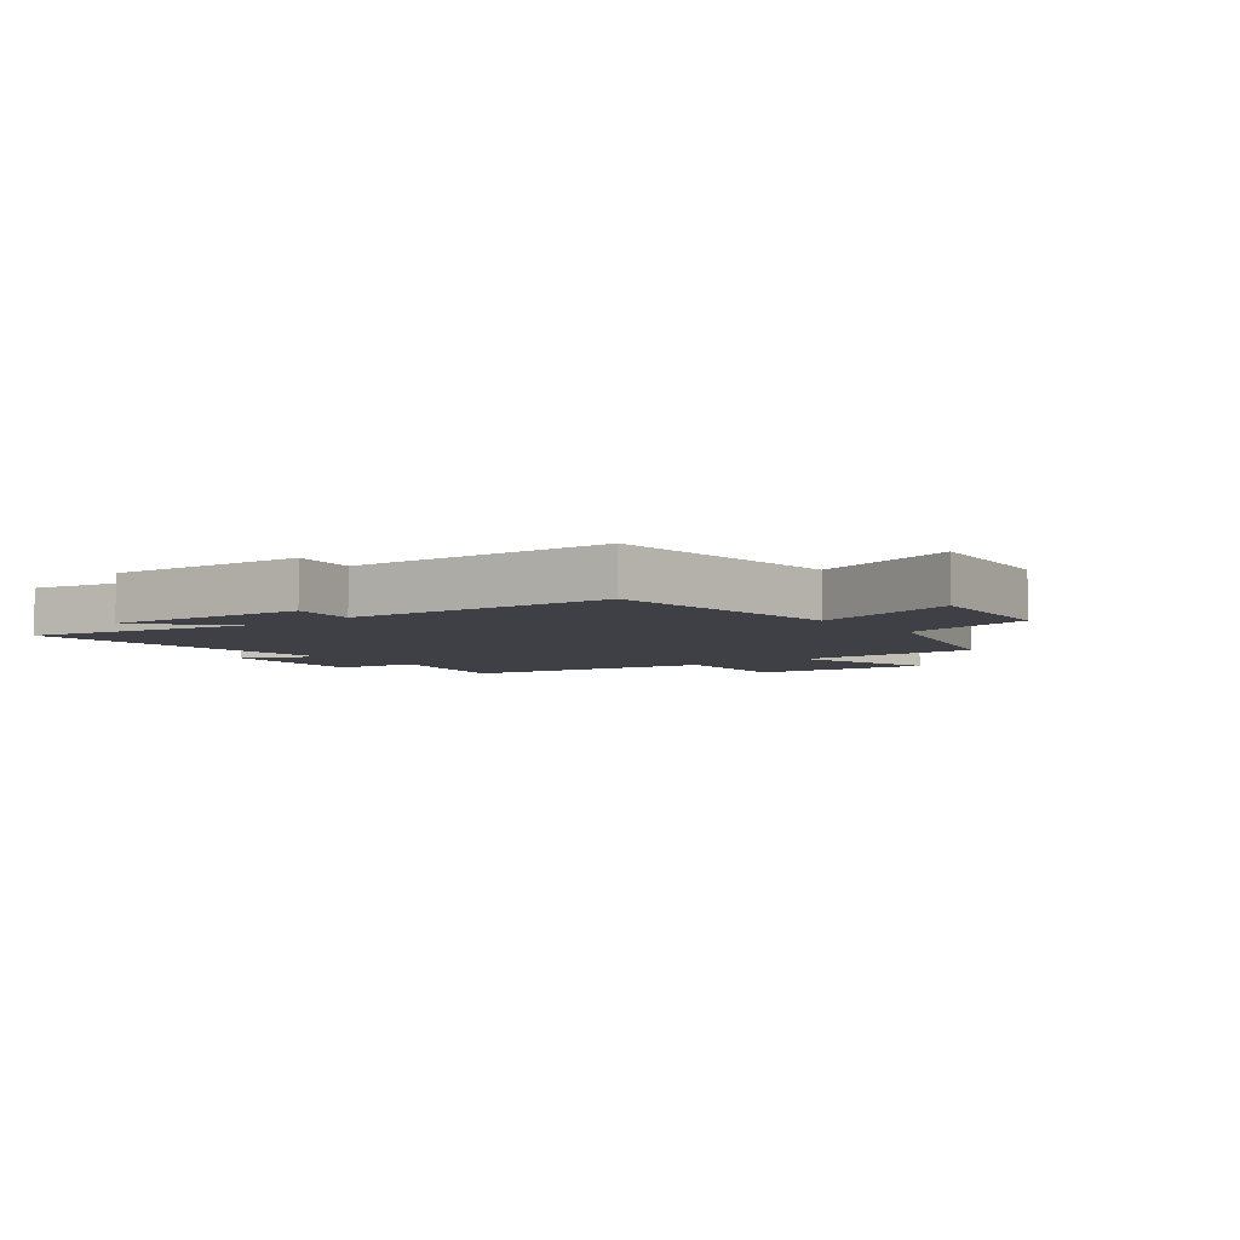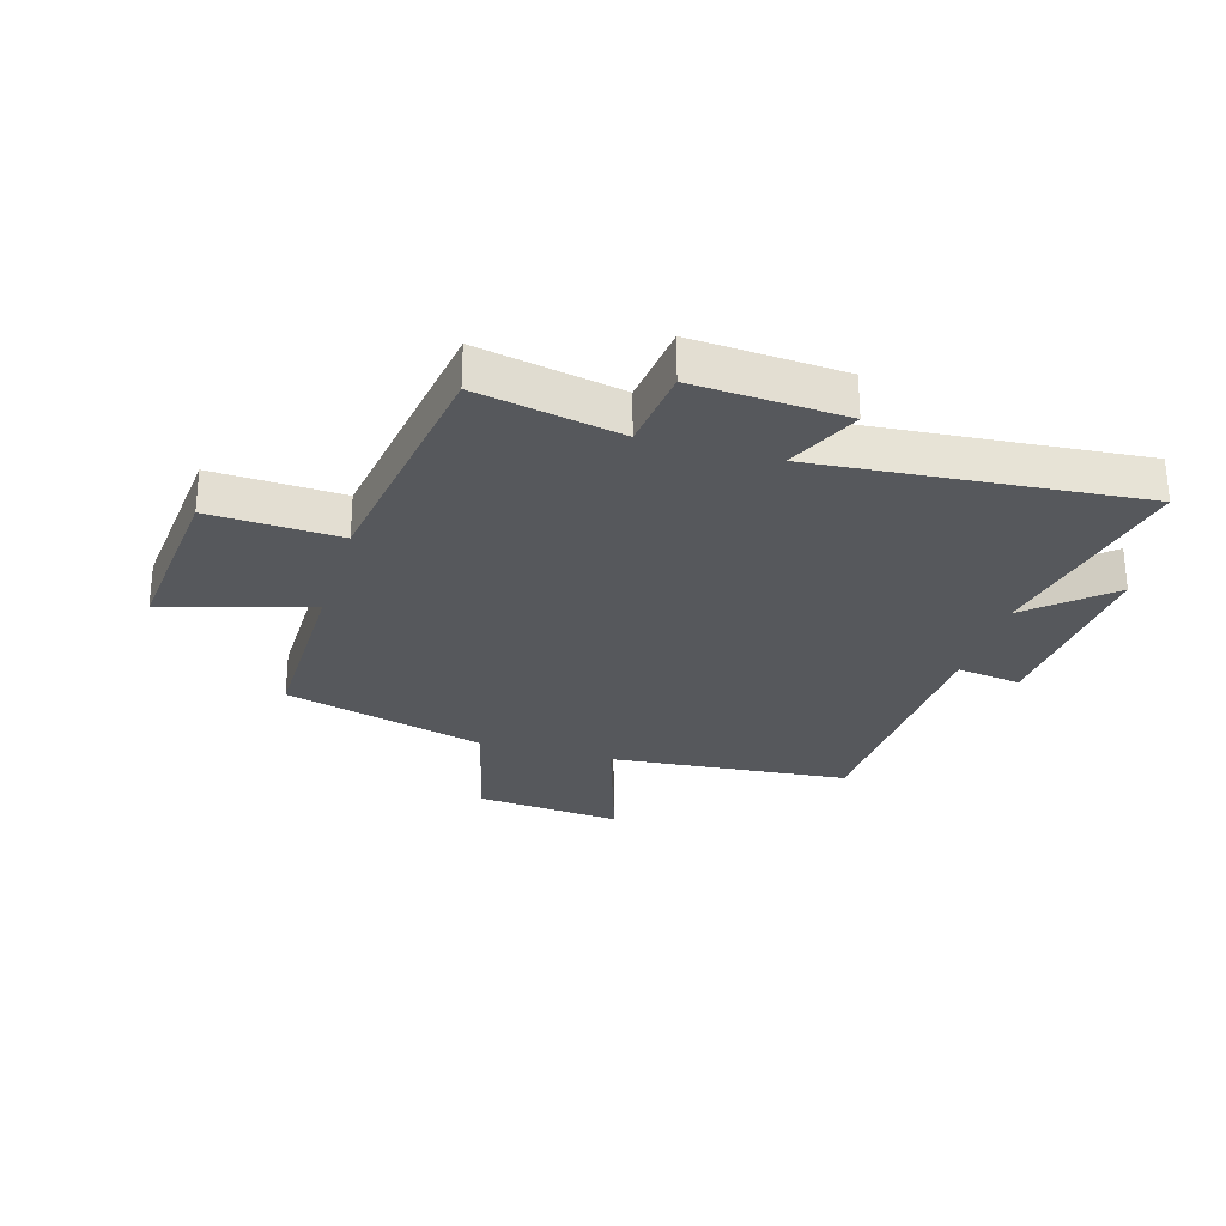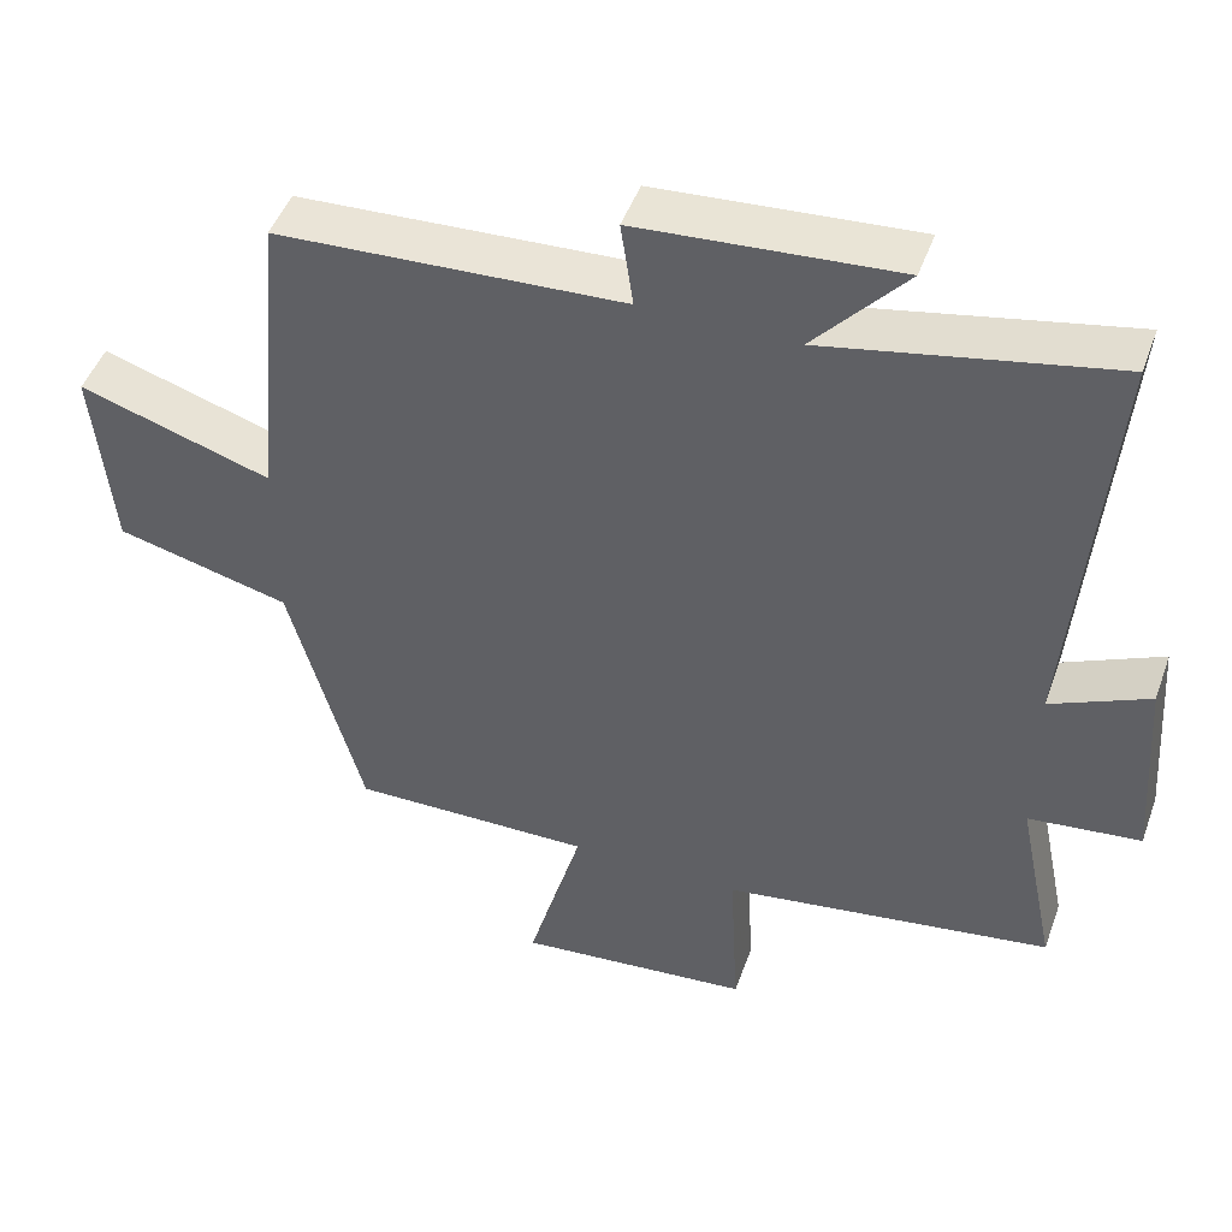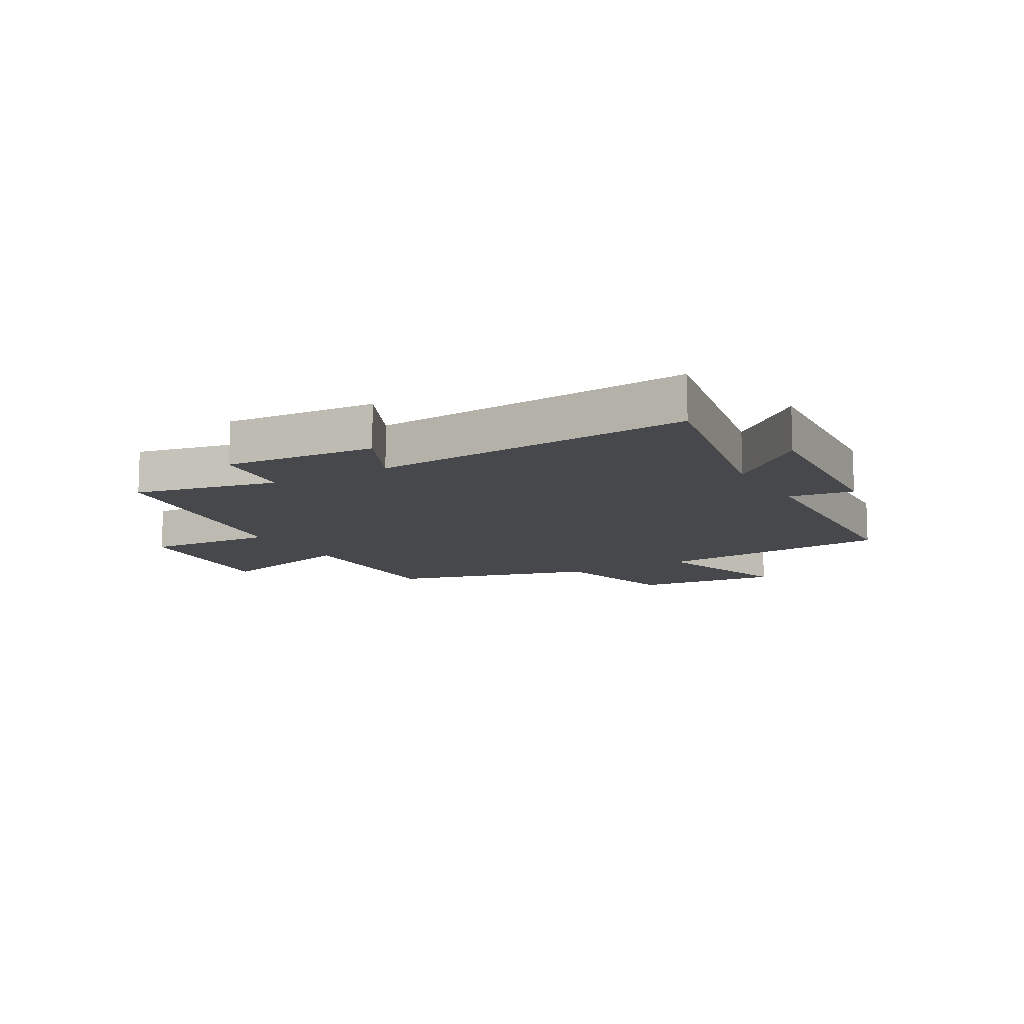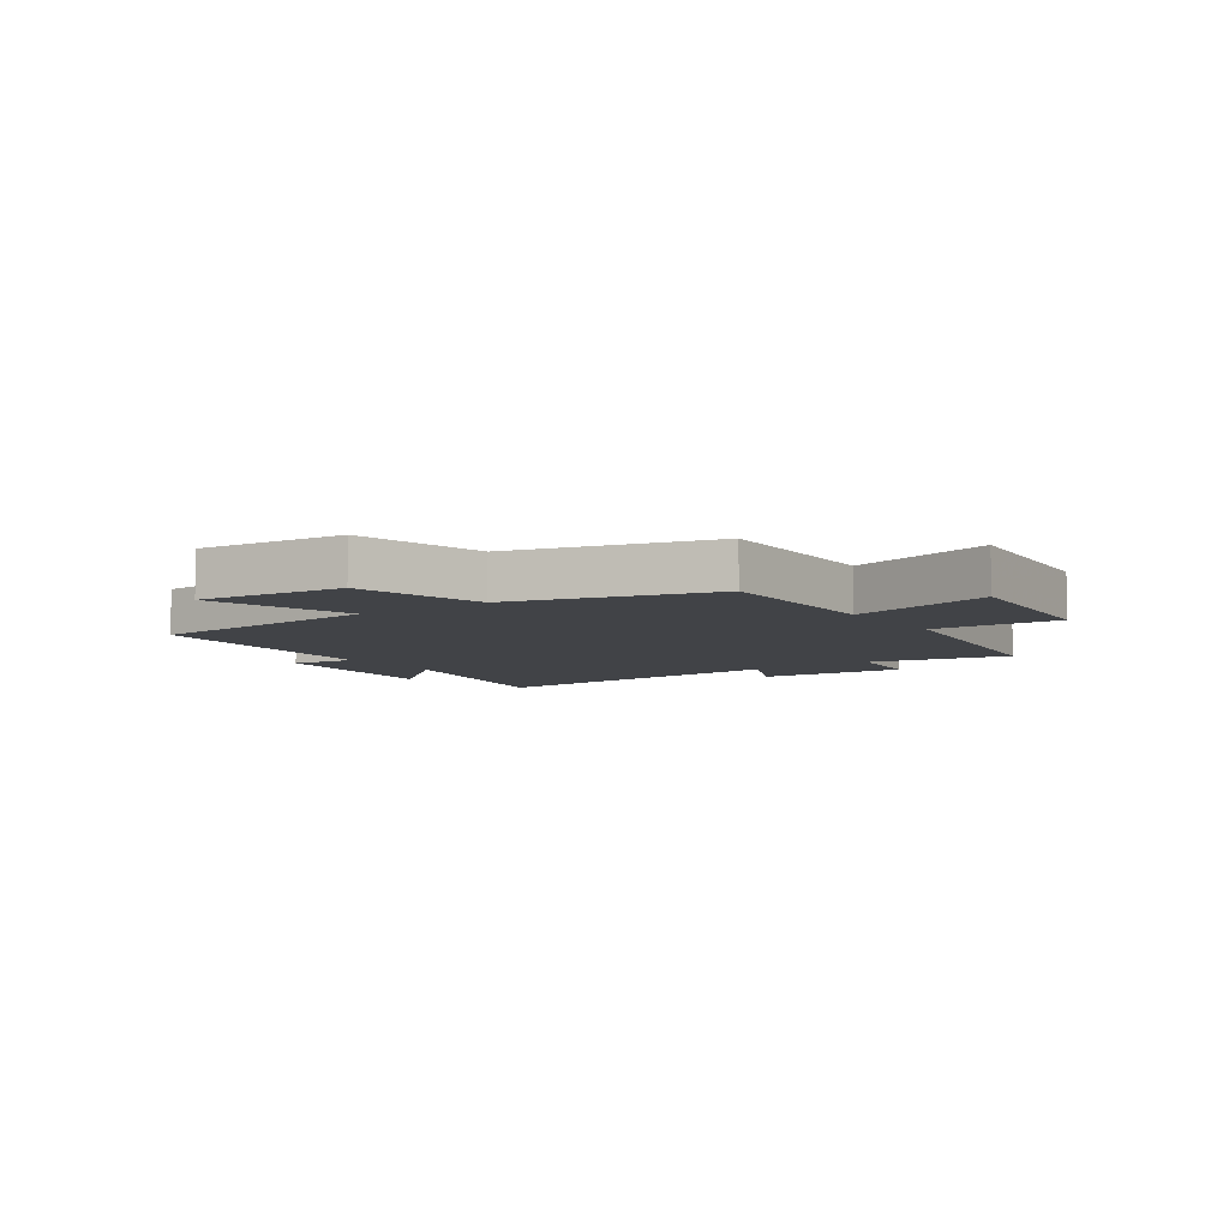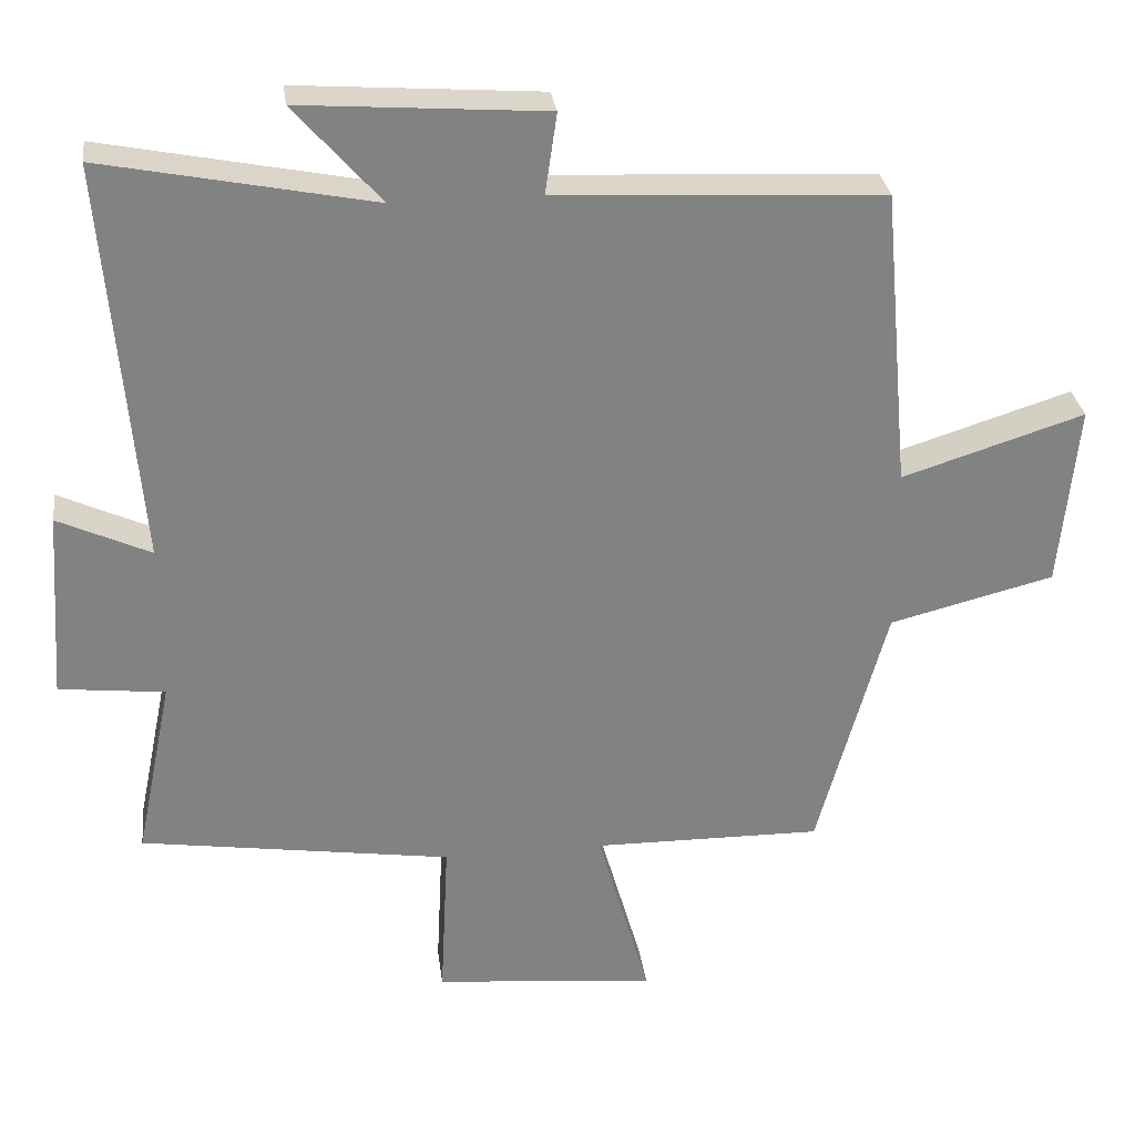
<metadata>
{"format":"obj","ext":"obj","renderer":"f3d","projection":"perspective","resolution":1024,"background":"white","views":[{"elev":-5.2,"azim":37.7,"up":"+Y"},{"elev":-27.8,"azim":-106.3,"up":"+Y"},{"elev":47.4,"azim":-160.5,"up":"+Z"},{"elev":-11.5,"azim":-60.4,"up":"+Y"},{"elev":-6.9,"azim":124.8,"up":"+Y"},{"elev":29.8,"azim":-7.3,"up":"+Z"}]}
</metadata>
<code>
v -0.546 0.07 0.573
v -0.179 0.07 0.5
v -0.297 0.07 0.634
v 0.035 0.07 0.61
v 0.019 0.07 0.5
v 0.463 0.07 0.478
v 0.5 0.07 0.069
v 0.748 0.07 0.148
v 0.724 0.07 -0.102
v 0.5 0.07 -0.159
v 0.406 0.07 -0.503
v 0.094 0.07 -0.5
v 0.165 0.07 -0.75
v -0.137 0.07 -0.722
v -0.126 0.07 -0.5
v -0.55 0.07 -0.437
v -0.5 0.07 -0.192
v -0.644 0.07 -0.176
v -0.626 0.07 0.082
v -0.5 0.07 0.024
v -0.546 0 0.573
v -0.179 0 0.5
v -0.297 0 0.634
v 0.035 0 0.61
v 0.019 0 0.5
v 0.463 0 0.478
v 0.5 0 0.069
v 0.748 0 0.148
v 0.724 0 -0.102
v 0.5 0 -0.159
v 0.406 0 -0.503
v 0.094 0 -0.5
v 0.165 0 -0.75
v -0.137 0 -0.722
v -0.126 0 -0.5
v -0.55 0 -0.437
v -0.5 0 -0.192
v -0.644 0 -0.176
v -0.626 0 0.082
v -0.5 0 0.024
f 17 18 19 20
f 15 16 17
f 15 17 20
f 12 13 14 15
f 20 1 2
f 15 20 2
f 12 15 2
f 10 11 12 2
f 7 8 9 10
f 7 10 2
f 6 7 2
f 5 6 2
f 2 3 4 5
f 40 39 38 37
f 37 36 35
f 40 37 35
f 35 34 33 32
f 22 21 40
f 22 40 35
f 22 35 32
f 22 32 31 30
f 30 29 28 27
f 22 30 27
f 22 27 26
f 22 26 25
f 25 24 23 22
f 1 21 22 2
f 2 22 23 3
f 3 23 24 4
f 4 24 25 5
f 5 25 26 6
f 6 26 27 7
f 7 27 28 8
f 8 28 29 9
f 9 29 30 10
f 10 30 31 11
f 11 31 32 12
f 12 32 33 13
f 13 33 34 14
f 14 34 35 15
f 15 35 36 16
f 16 36 37 17
f 17 37 38 18
f 18 38 39 19
f 19 39 40 20
f 20 40 21 1

</code>
